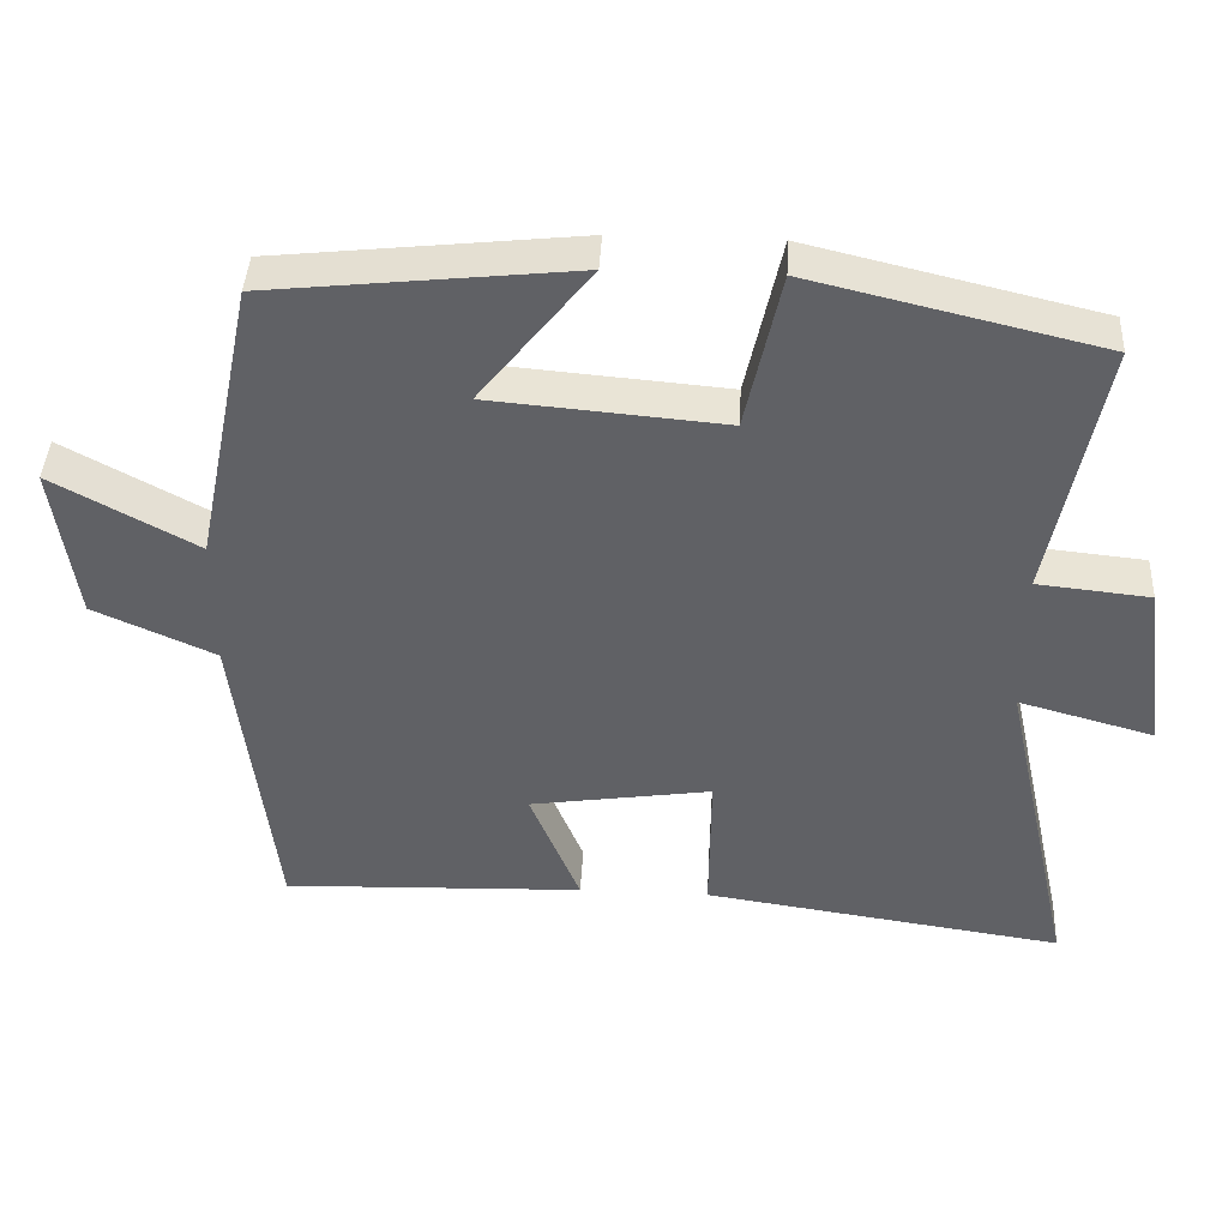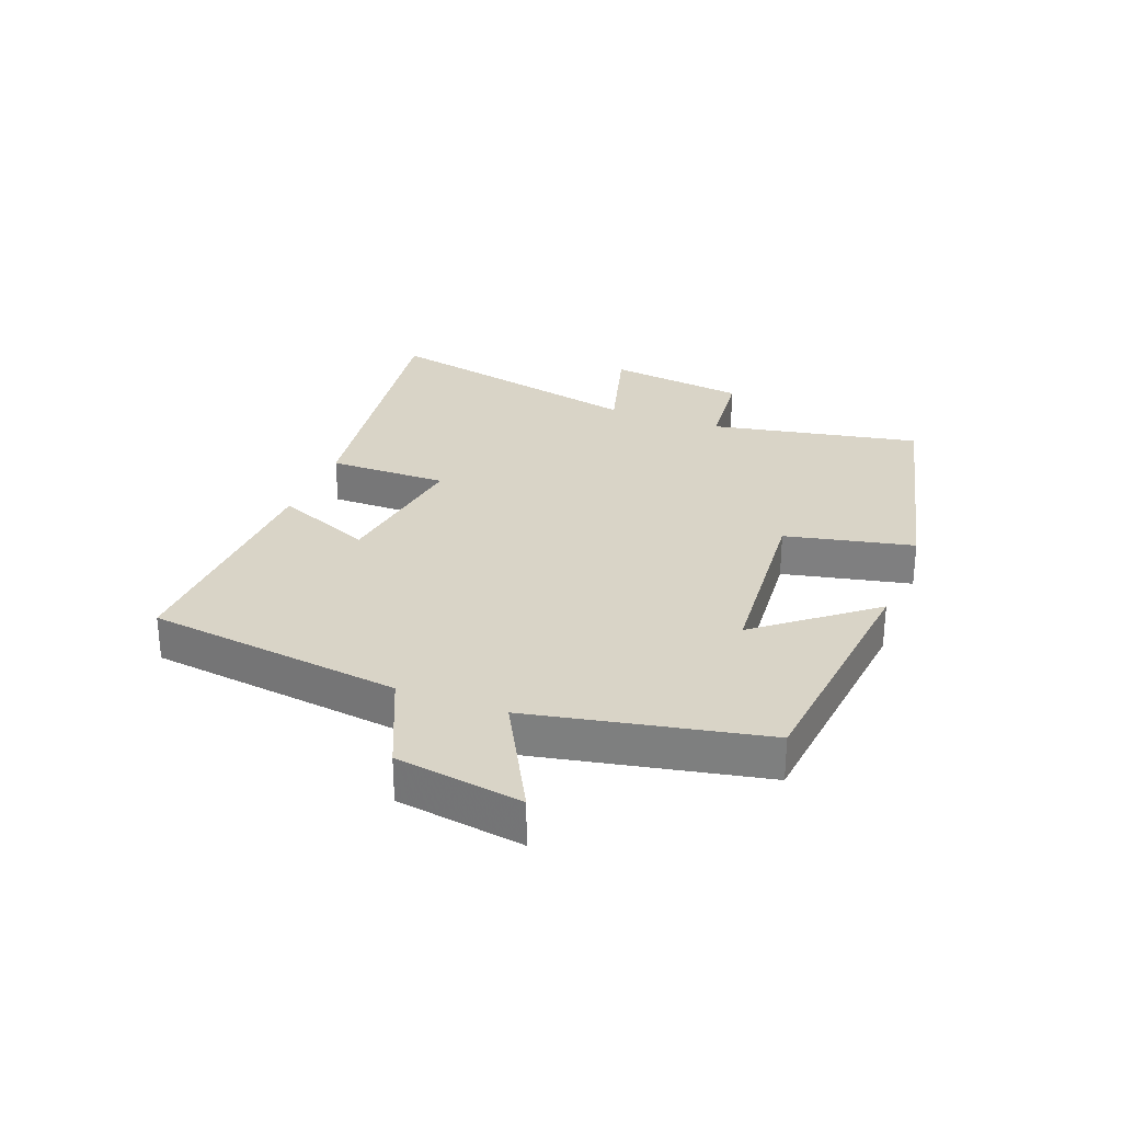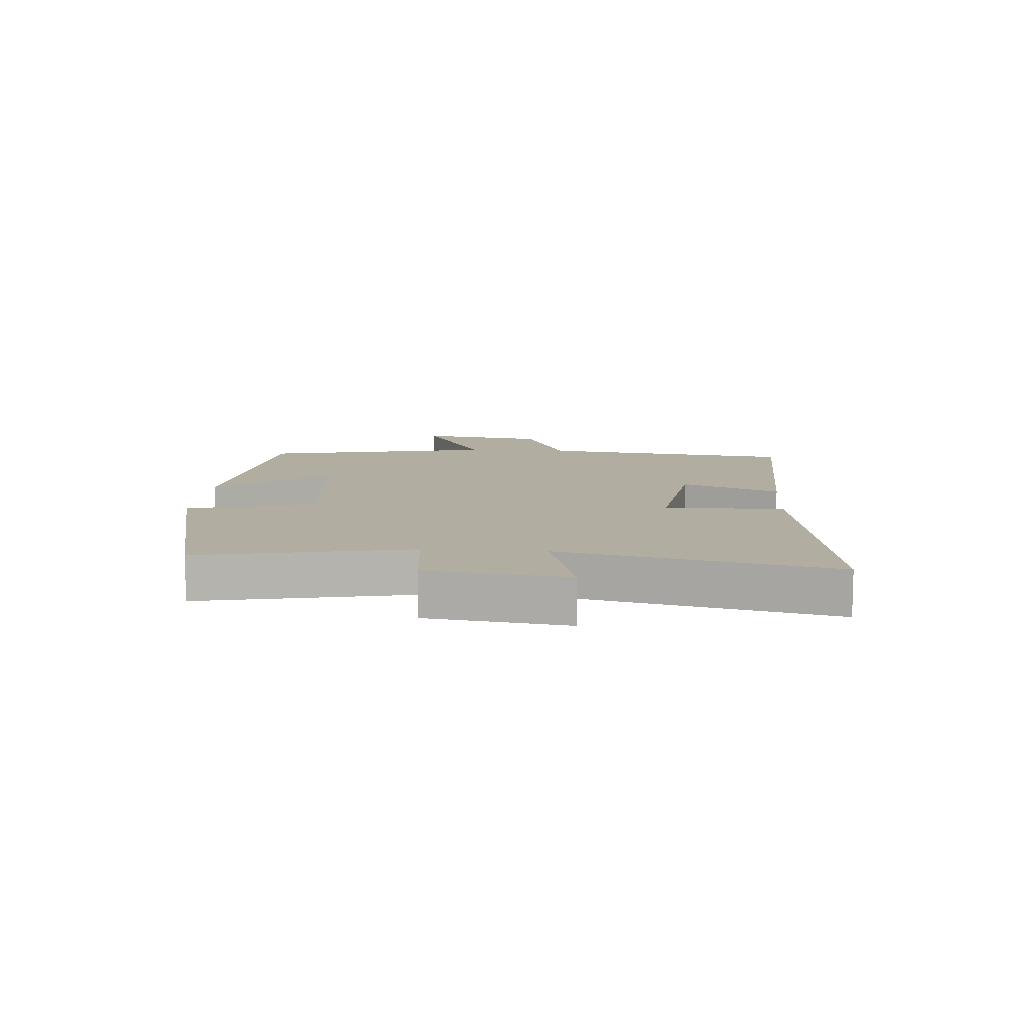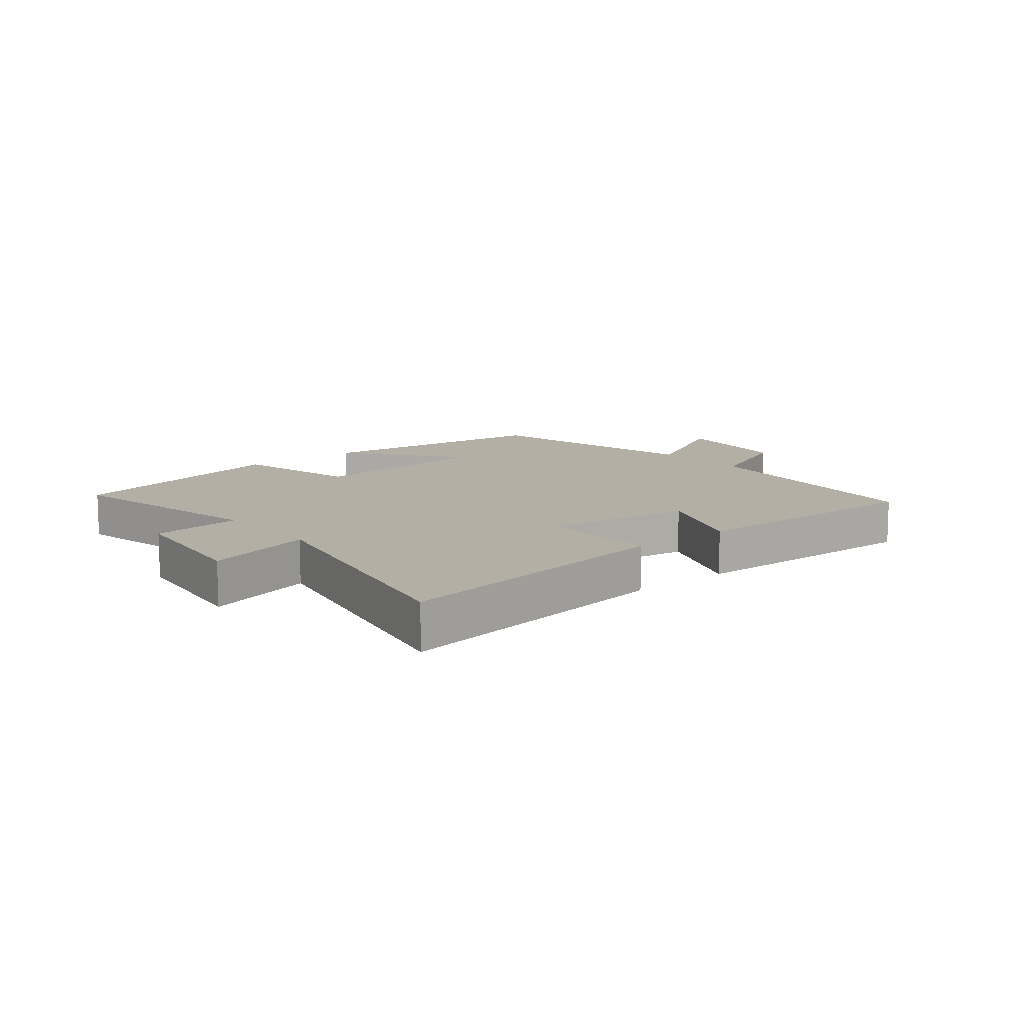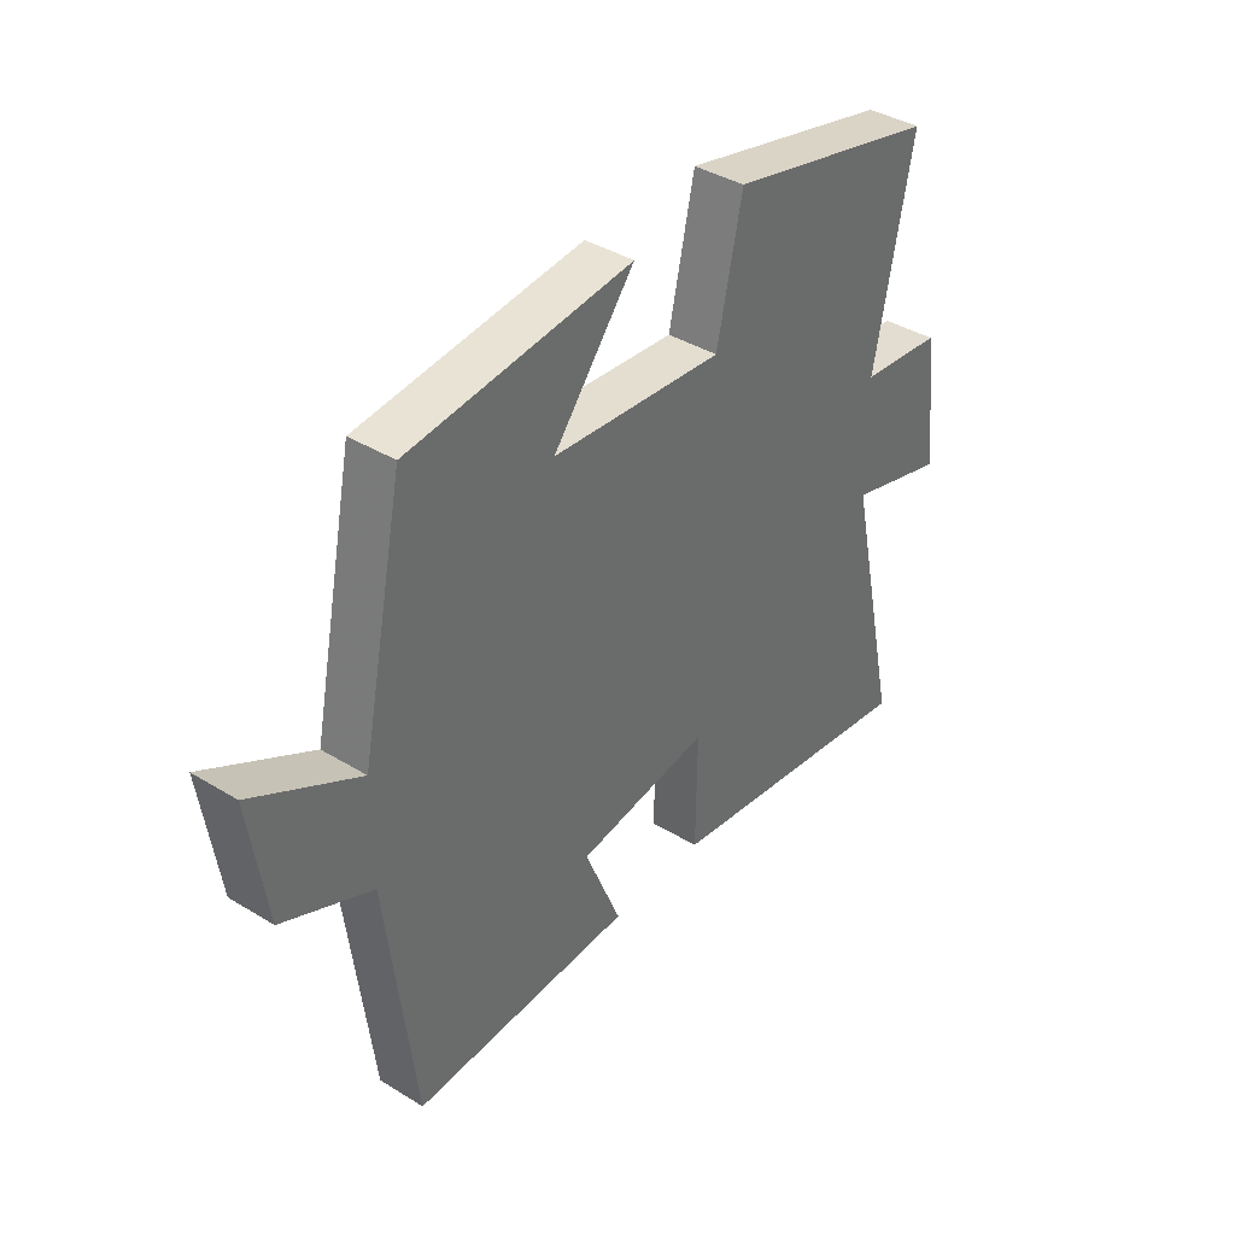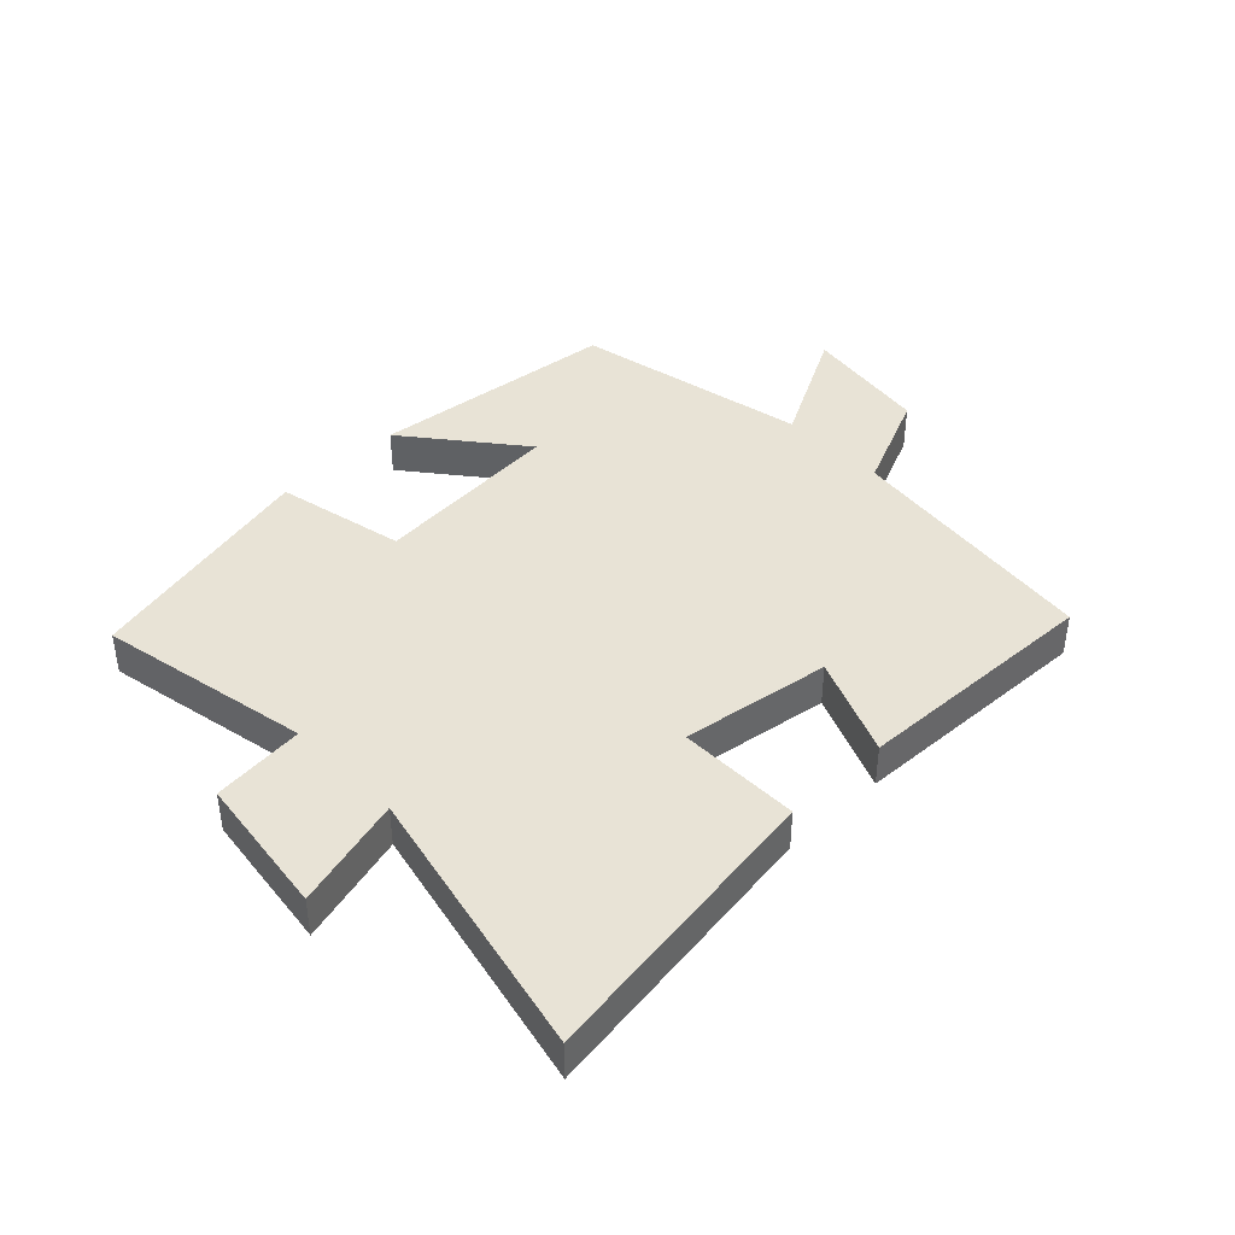
<metadata>
{"format":"obj","ext":"obj","renderer":"f3d","projection":"perspective","resolution":1024,"background":"white","views":[{"elev":41.1,"azim":3.0,"up":"+Z"},{"elev":28.8,"azim":-68.9,"up":"+Y"},{"elev":10.5,"azim":94.2,"up":"+Y"},{"elev":11.3,"azim":140.4,"up":"+Y"},{"elev":39.0,"azim":-52.5,"up":"+Z"},{"elev":41.6,"azim":136.1,"up":"+Y"}]}
</metadata>
<code>
v 0.568 0.07 0.41
v 0.5 0.07 0.067
v 0.648 0.07 0.052
v 0.678 0.07 -0.176
v 0.5 0.07 -0.127
v 0.597 0.07 -0.569
v 0.122 0.07 -0.5
v 0.124 0.07 -0.304
v -0.116 0.07 -0.34
v -0.05 0.07 -0.5
v -0.449 0.07 -0.514
v -0.5 0.07 -0.096
v -0.66 0.07 -0.025
v -0.69 0.07 0.181
v -0.5 0.07 0.078
v -0.422 0.07 0.457
v -0.021 0.07 0.5
v -0.167 0.07 0.317
v 0.141 0.07 0.291
v 0.187 0.07 0.5
v 0.568 0 0.41
v 0.5 0 0.067
v 0.648 0 0.052
v 0.678 0 -0.176
v 0.5 0 -0.127
v 0.597 0 -0.569
v 0.122 0 -0.5
v 0.124 0 -0.304
v -0.116 0 -0.34
v -0.05 0 -0.5
v -0.449 0 -0.514
v -0.5 0 -0.096
v -0.66 0 -0.025
v -0.69 0 0.181
v -0.5 0 0.078
v -0.422 0 0.457
v -0.021 0 0.5
v -0.167 0 0.317
v 0.141 0 0.291
v 0.187 0 0.5
f 19 20 1 2
f 18 19 2
f 15 16 17 18
f 15 18 2
f 12 13 14 15
f 9 10 11 12
f 8 9 12 15
f 5 6 7 8
f 5 8 15 2
f 2 3 4 5
f 22 21 40 39
f 22 39 38
f 38 37 36 35
f 22 38 35
f 35 34 33 32
f 32 31 30 29
f 35 32 29 28
f 28 27 26 25
f 22 35 28 25
f 25 24 23 22
f 1 21 22 2
f 2 22 23 3
f 3 23 24 4
f 4 24 25 5
f 5 25 26 6
f 6 26 27 7
f 7 27 28 8
f 8 28 29 9
f 9 29 30 10
f 10 30 31 11
f 11 31 32 12
f 12 32 33 13
f 13 33 34 14
f 14 34 35 15
f 15 35 36 16
f 16 36 37 17
f 17 37 38 18
f 18 38 39 19
f 19 39 40 20
f 20 40 21 1

</code>
